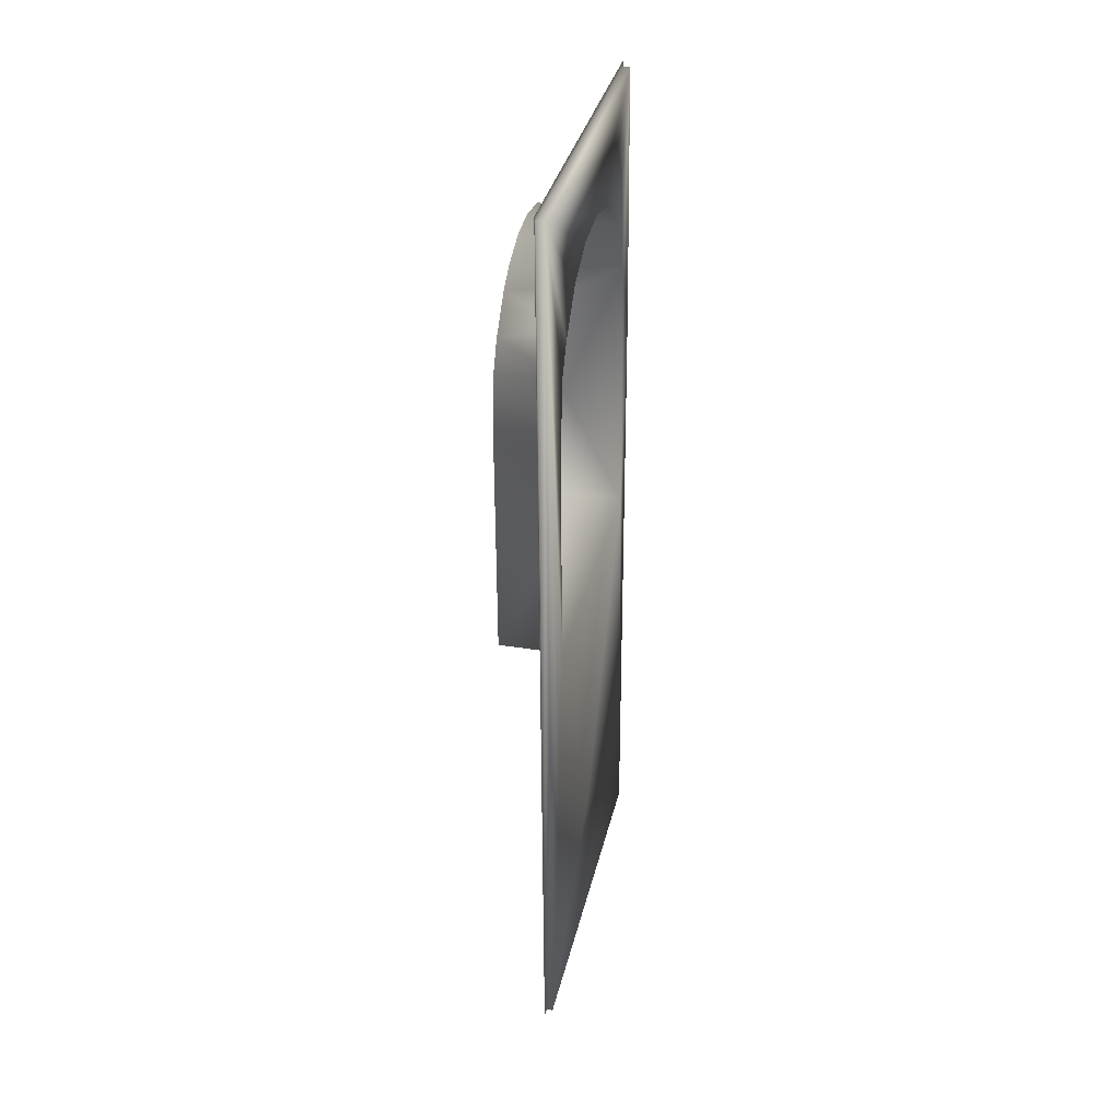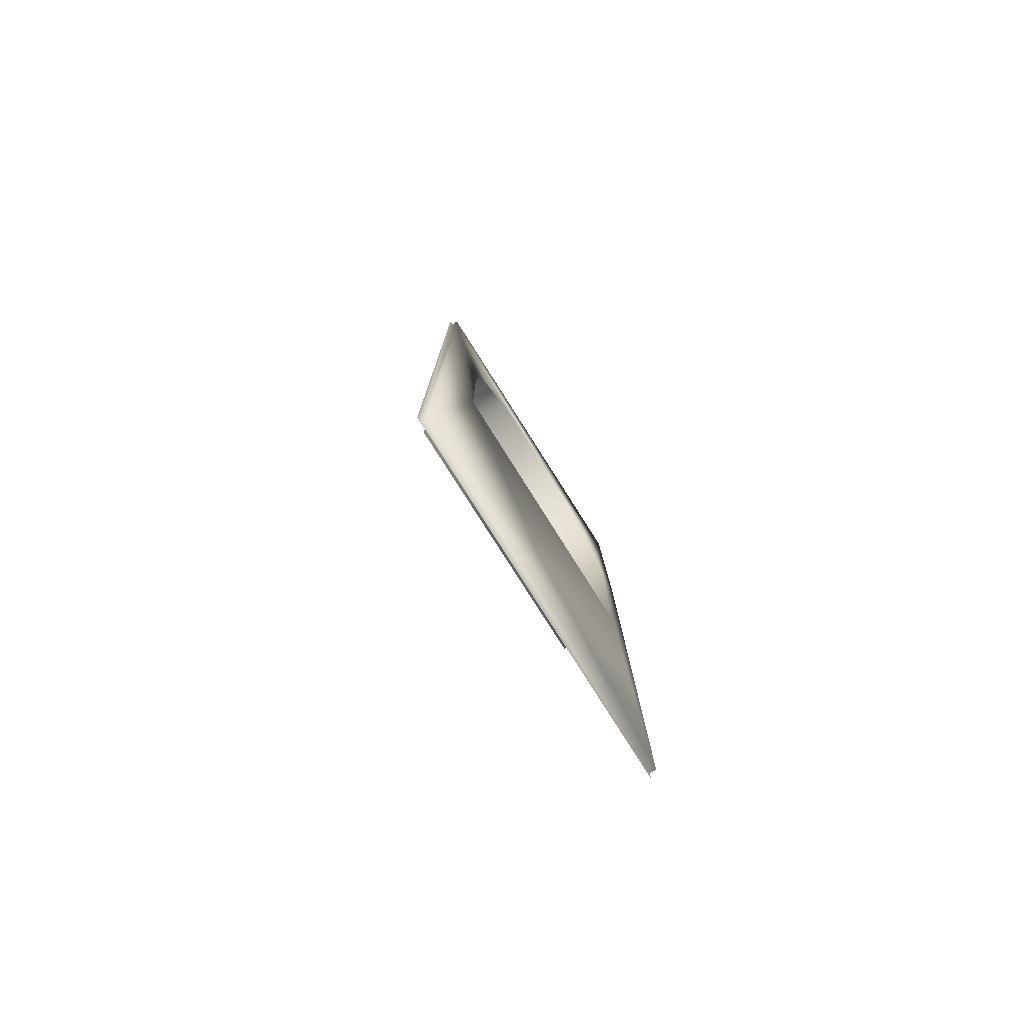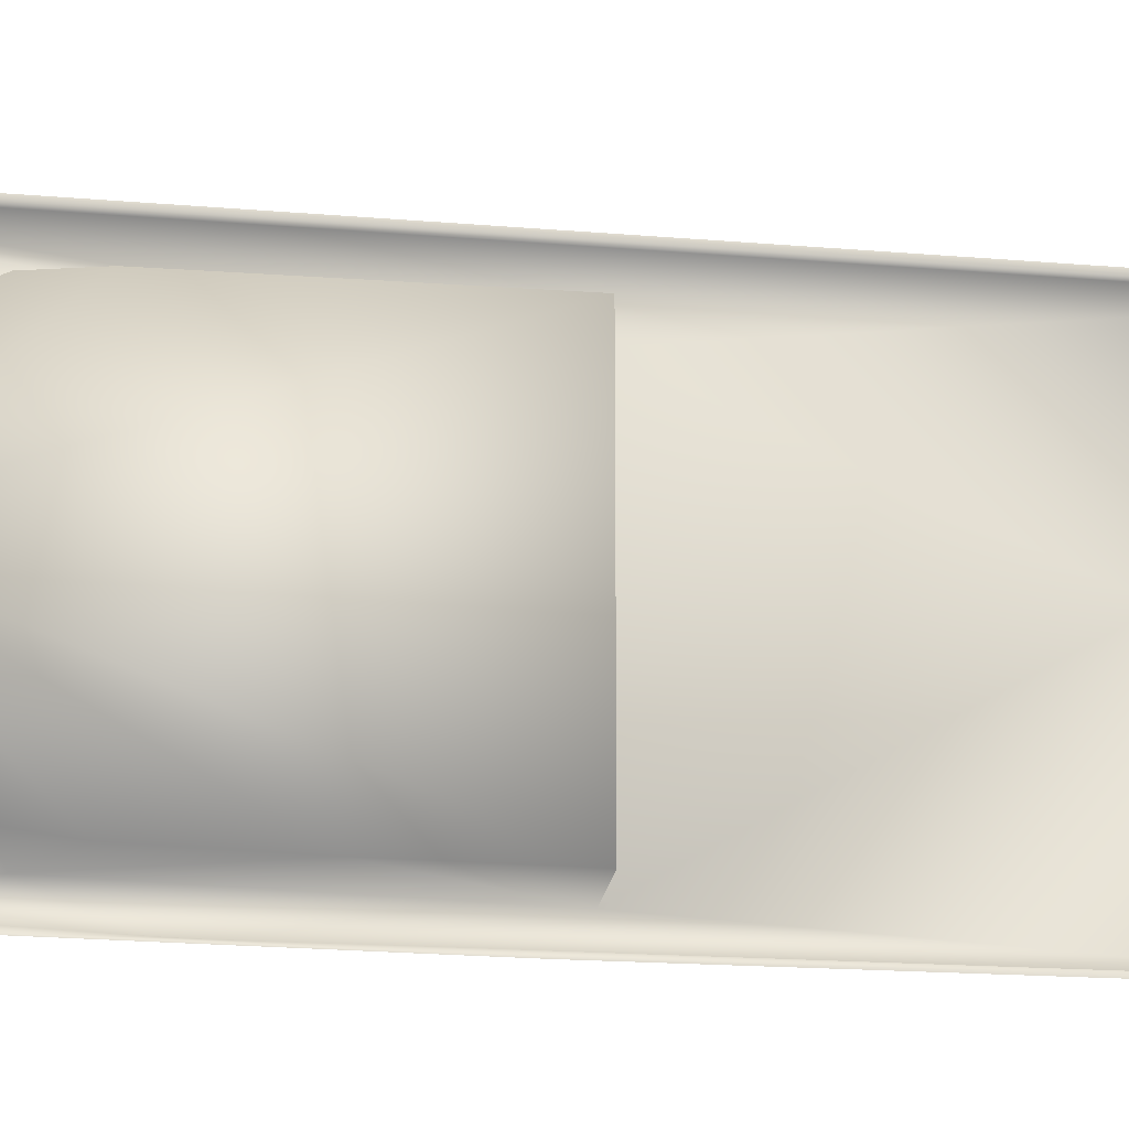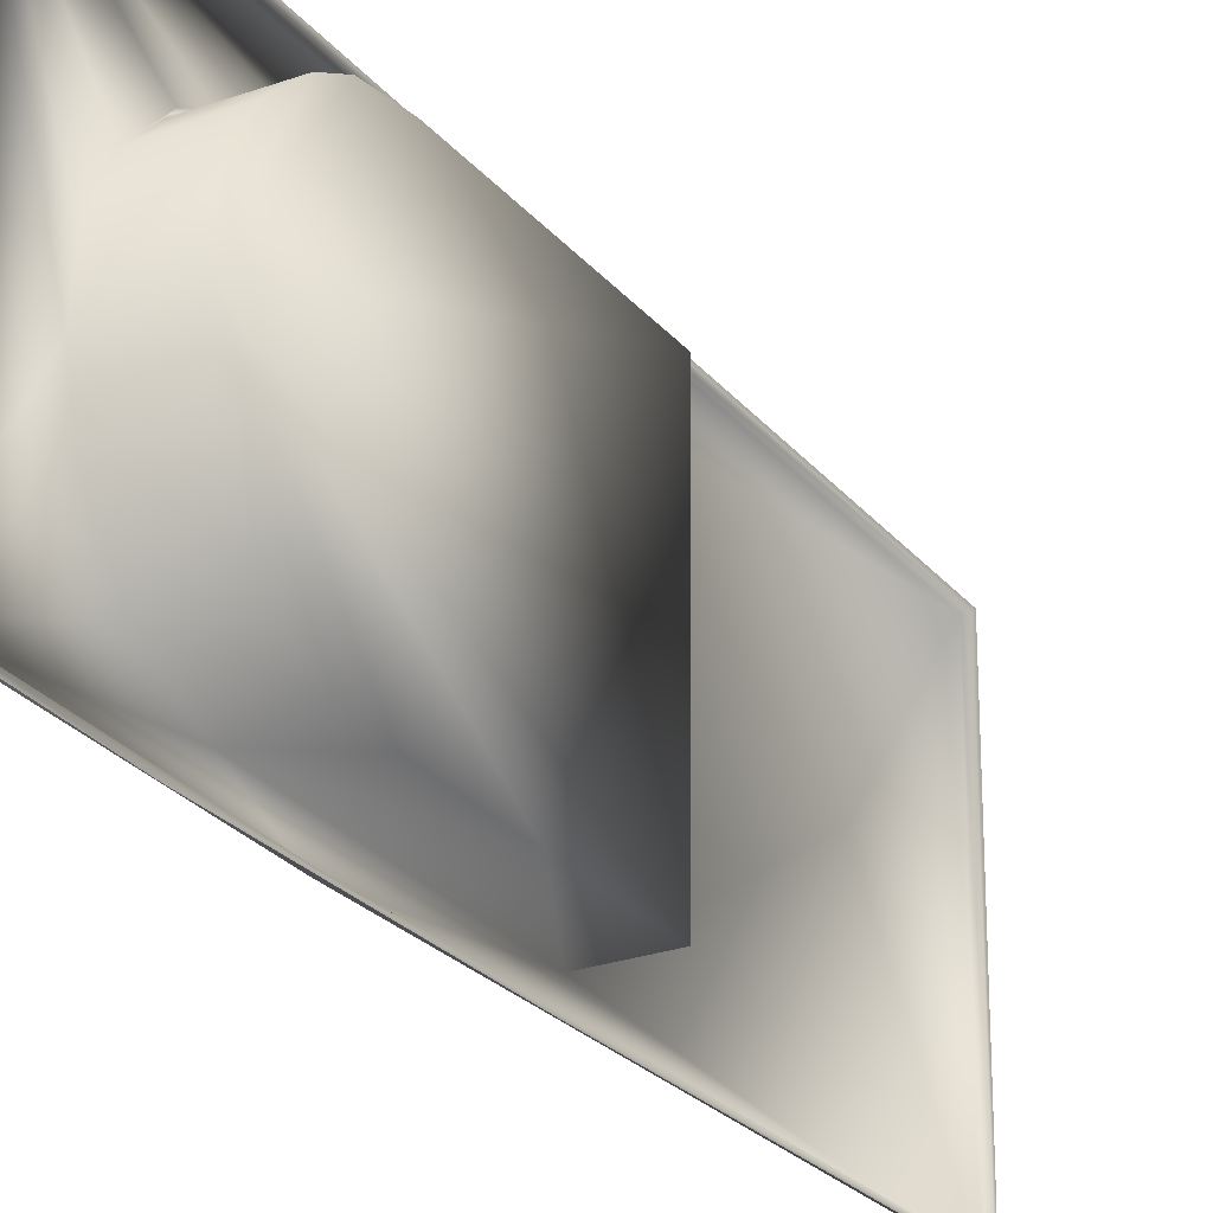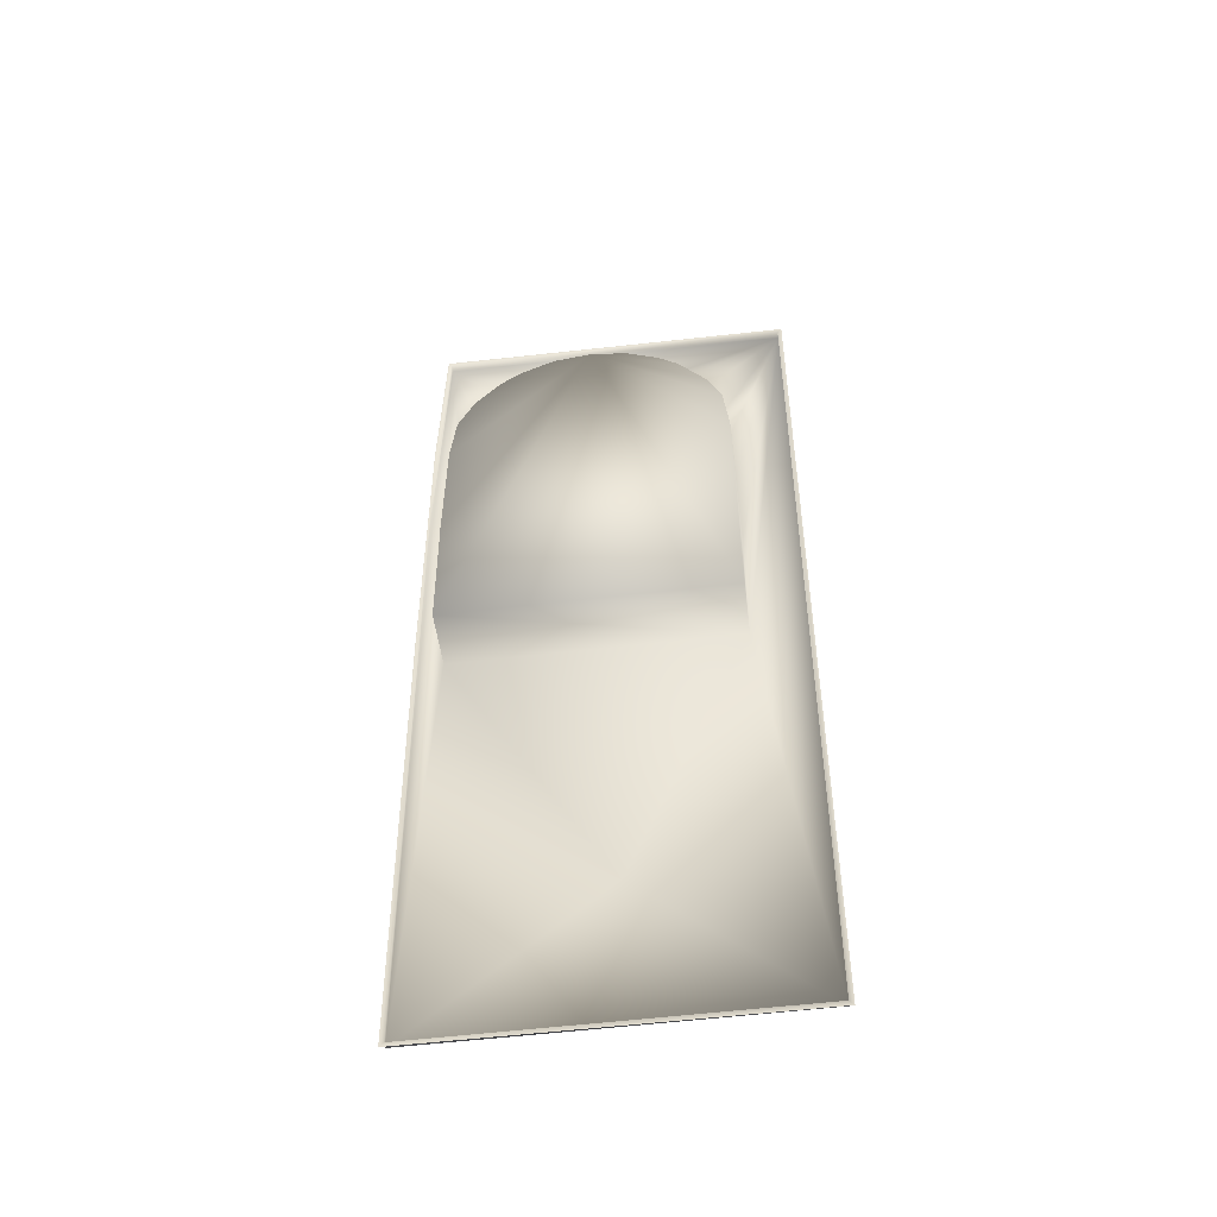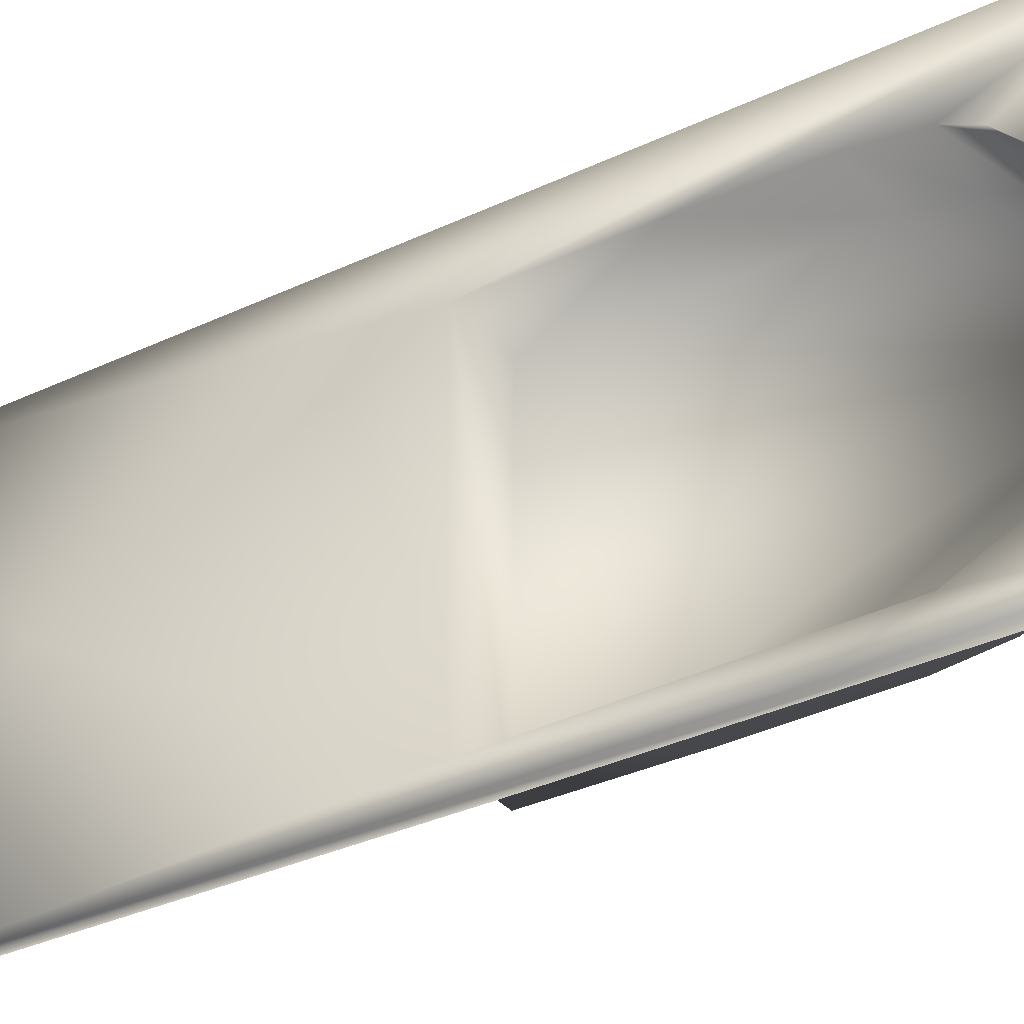
<metadata>
{"format":"obj","ext":"obj","renderer":"f3d","projection":"perspective","resolution":1024,"background":"white","views":[{"elev":33.5,"azim":12.2,"up":"+Y"},{"elev":-78.6,"azim":31.8,"up":"+Y"},{"elev":-21.3,"azim":-98.2,"up":"+Z"},{"elev":-24.8,"azim":-150.6,"up":"+Z"},{"elev":-48.1,"azim":-82.7,"up":"+Y"},{"elev":-34.0,"azim":123.1,"up":"+Z"}]}
</metadata>
<code>
g
v 1.561 2.493 2.045
v 1.565 2.493 1.523
v 1.562 2.99 1.532
v 1.558 2.925 2.042
v 1.559 3.189 1.763
v 1.558 3.181 1.853
v 1.558 3.142 1.936
v 1.561 3.096 1.584
v 1.56 3.165 1.674
v 1.565 1.981 1.826
v 1.564 2.86 1.48
v 1.561 3.347 1.491
v 1.555 3.336 2.145
v 1.569 1.709 1.485
v 1.563 1.716 2.144
v 1.547 3.347 1.492
v 1.542 3.336 2.145
v 1.55 1.715 2.144
v 1.555 1.709 1.486
v 1.55 2.84 1.479
v 1.447 2.493 2.046
v 1.445 2.925 2.042
v 1.444 3.126 1.953
v 1.445 3.18 1.853
v 1.445 3.188 1.787
v 1.446 3.18 1.717
v 1.447 3.126 1.617
v 1.449 2.925 1.528
v 1.452 2.493 1.525
v 1.542 3.346 2.153
v 1.55 1.706 2.152
v 1.547 3.356 1.485
v 1.549 3.063 1.475
v 1.552 2.536 1.474
v 1.555 1.702 1.479
v 1.45 2.719 1.525
v 1.444 3.067 2.004
v 1.557 3.023 2.029
v 1.448 3.073 1.569
v 1.444 3.154 1.915
v 1.447 3.153 1.655
v 1.559 2.738 2.045
v 1.444 3.013 2.031
v 1.557 3.091 1.986
v 1.558 3.074 2.005
v 1.448 3.013 1.539
g
f 23 40 7
f 40 6 7
f 26 41 9
f 41 8 9
f 40 25 24
f 23 25 40
f 41 25 27
f 26 25 41
f 1 29 21
f 36 25 29
f 29 1 2
f 25 21 29
f 5 24 25
f 25 26 5
f 26 9 5
f 30 31 18
f 13 18 15
f 34 19 35
f 19 15 18
f 10 1 15
f 18 35 19
f 18 31 35
f 1 13 15
f 10 15 14
f 2 1 10
f 6 13 7
f 8 12 9
f 5 13 6
f 5 12 13
f 5 9 12
f 12 16 13
f 30 16 32
f 16 30 17
f 17 13 16
f 20 14 19
f 14 20 11
f 14 11 2
f 2 10 14
f 2 11 3
f 29 2 36
f 36 3 28
f 25 36 28
f 21 25 22
f 42 21 22
f 1 21 42
f 42 22 4
f 1 42 13
f 13 42 4
f 34 20 19
f 20 34 33
f 25 37 43
f 25 43 22
f 37 25 23
f 44 37 23
f 37 38 43
f 43 4 22
f 44 23 7
f 38 37 44
f 38 13 4
f 45 13 38
f 13 45 7
f 45 44 7
f 45 38 44
f 13 17 18
f 17 30 18
f 46 25 28
f 39 25 46
f 25 39 27
f 3 46 28
f 8 46 3
f 39 8 27
f 12 8 3
f 12 3 11
f 20 12 11
f 20 16 12
f 33 16 20
f 16 33 32
f 46 8 39
f 4 43 38
f 3 36 2
f 15 19 14
f 24 5 6
f 8 41 27
f 6 40 24

</code>
